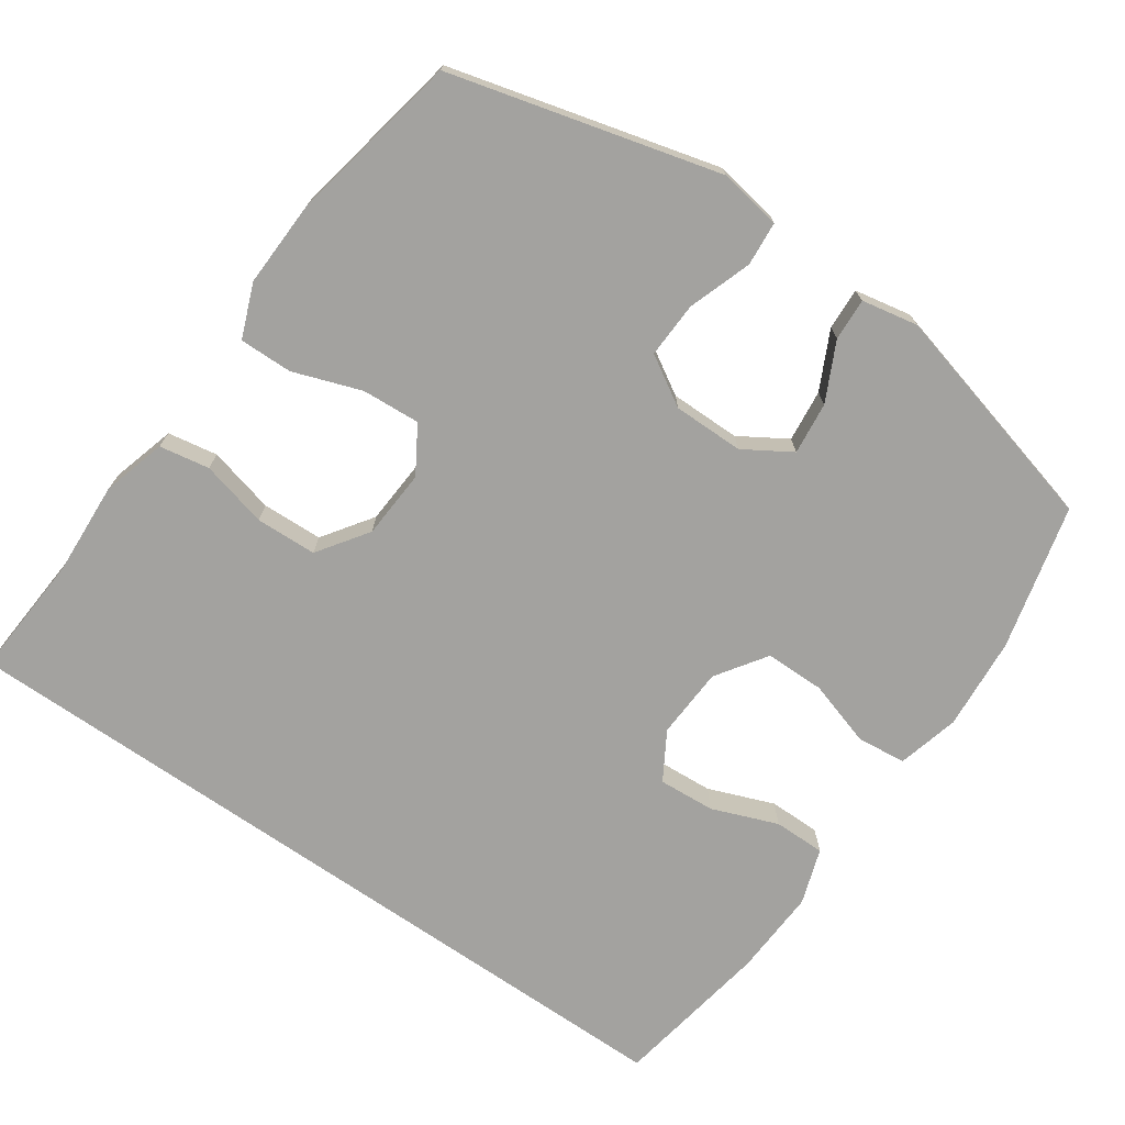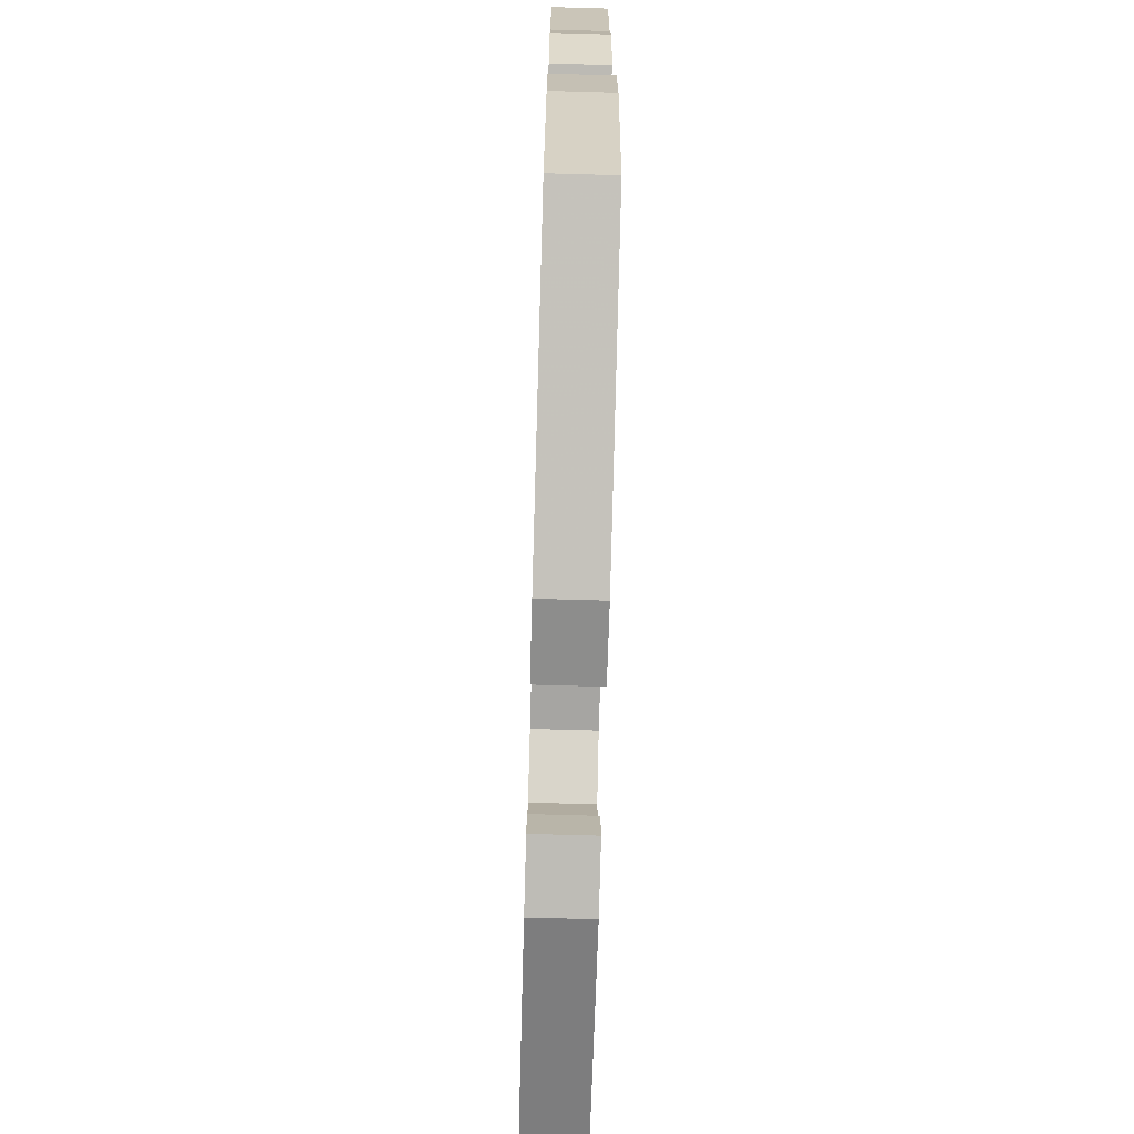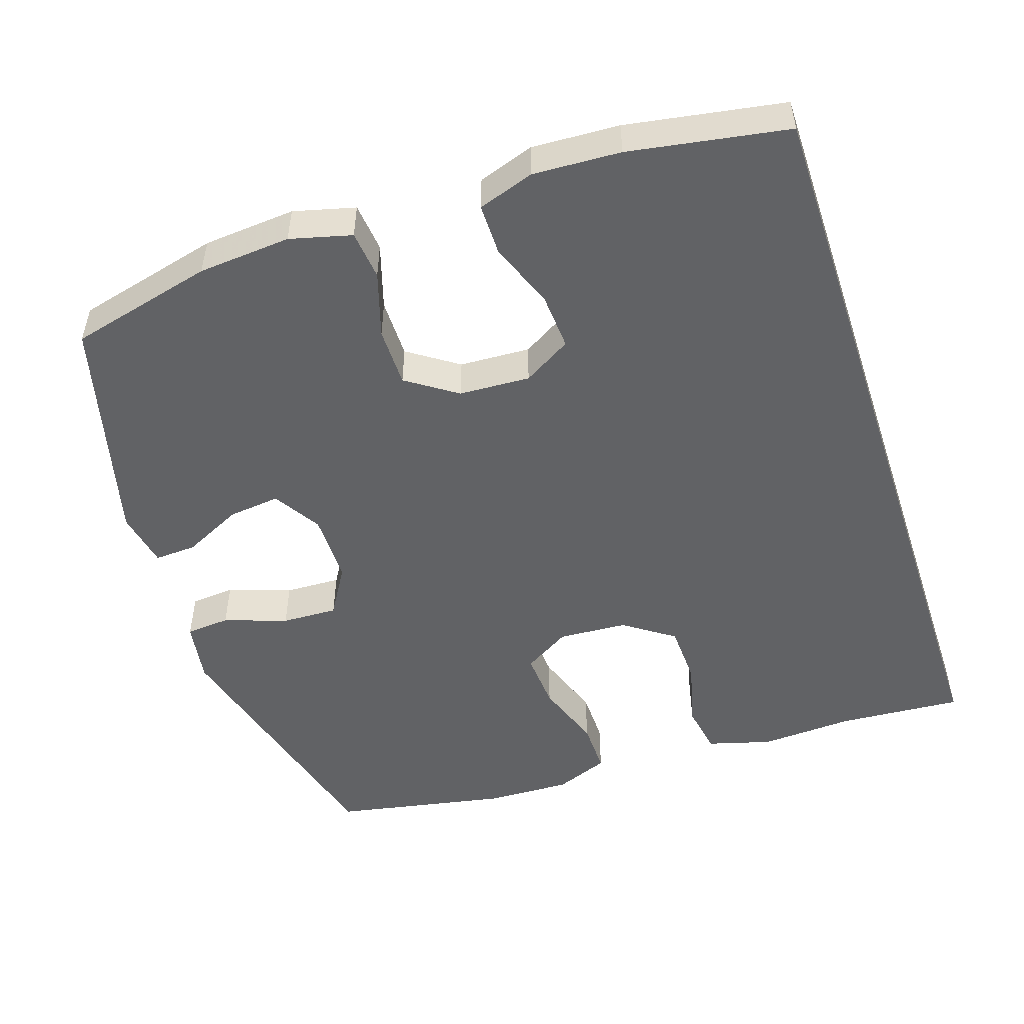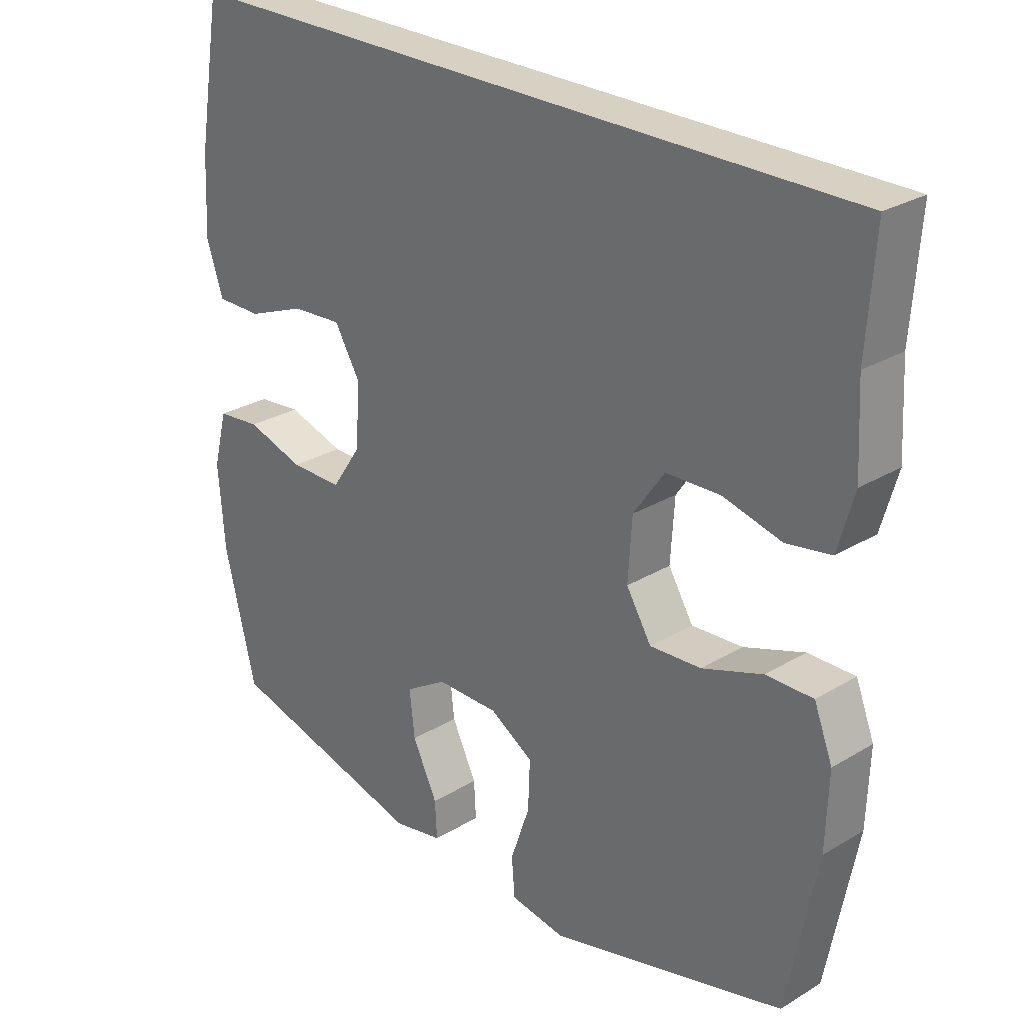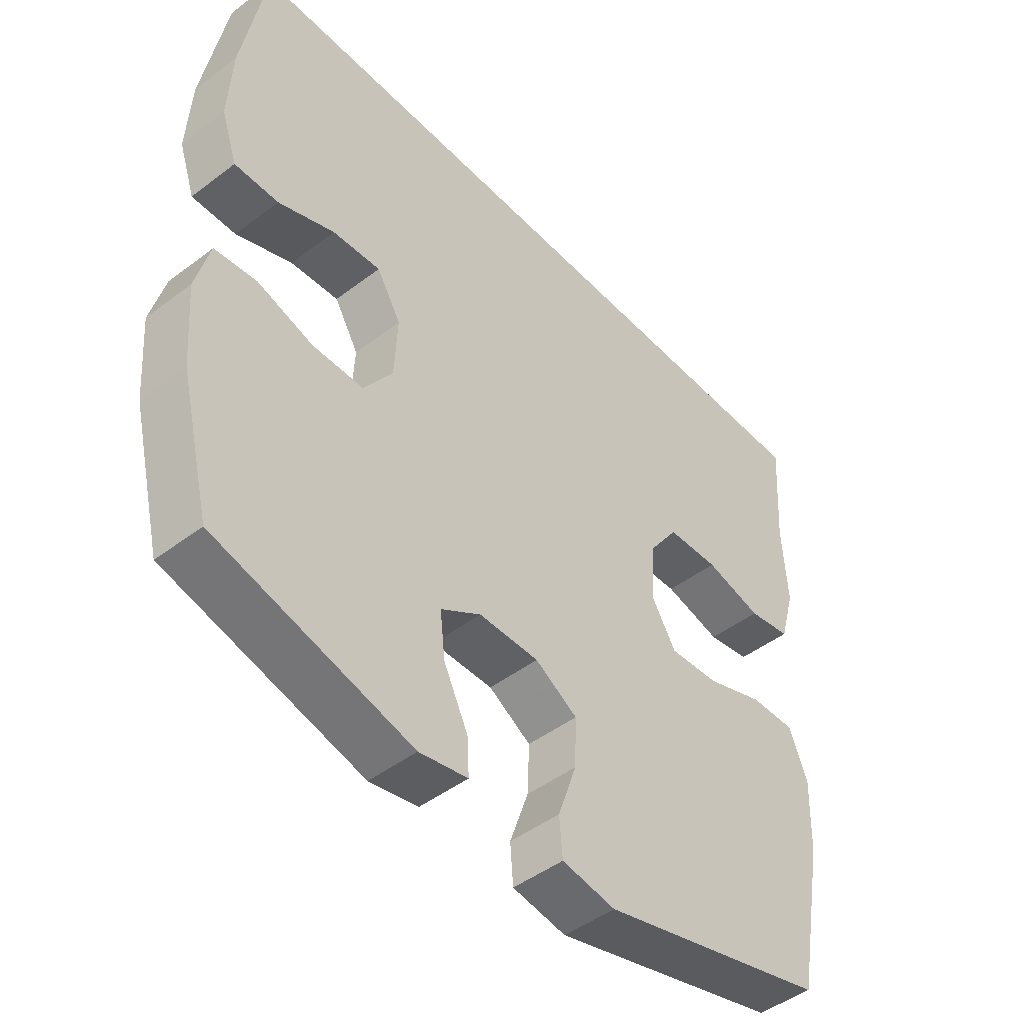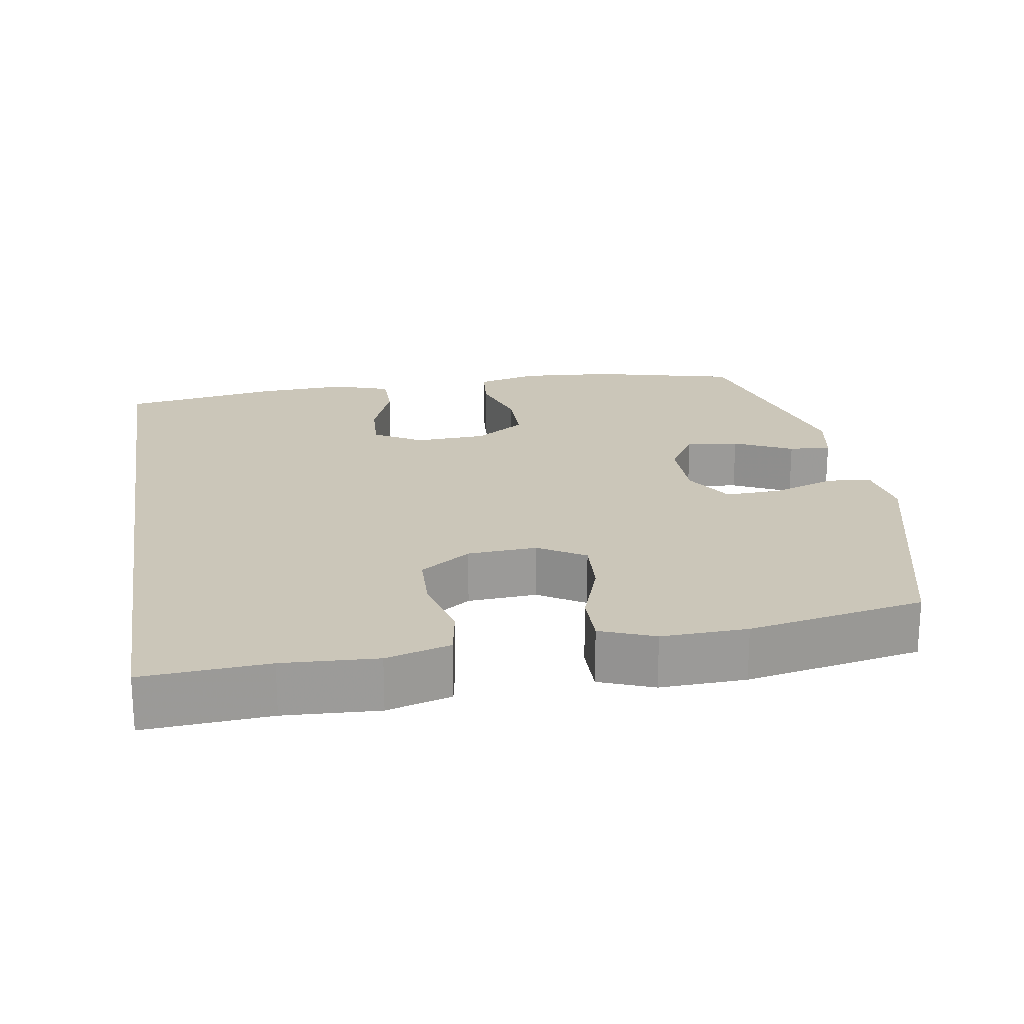
<metadata>
{"format":"obj","ext":"obj","renderer":"f3d","projection":"perspective","resolution":1024,"background":"white","views":[{"elev":-72.5,"azim":145.3,"up":"+Y"},{"elev":-73.8,"azim":88.4,"up":"+Z"},{"elev":-50.6,"azim":-71.6,"up":"+Y"},{"elev":27.1,"azim":47.1,"up":"+Z"},{"elev":-46.9,"azim":-49.2,"up":"+Z"},{"elev":20.8,"azim":80.7,"up":"+Y"}]}
</metadata>
<code>
v -0.507 0.07 0.5
v 0.564 0.07 0.5
v 0.552 0.07 0.329
v 0.559 0.07 0.2
v 0.534 0.07 0.112
v 0.465 0.07 0.1
v 0.373 0.07 0.123
v 0.289 0.07 0.12
v 0.241 0.07 0.051
v 0.235 0.07 -0.044
v 0.274 0.07 -0.108
v 0.354 0.07 -0.103
v 0.448 0.07 -0.07
v 0.521 0.07 -0.069
v 0.55 0.07 -0.143
v 0.546 0.07 -0.26
v 0.5 0.07 -0.5
v 0.131 0.07 -0.597
v 0.045 0.07 -0.583
v 0.04 0.07 -0.522
v 0.07 0.07 -0.435
v 0.073 0.07 -0.358
v 0.005 0.07 -0.317
v -0.092 0.07 -0.317
v -0.157 0.07 -0.357
v -0.149 0.07 -0.429
v -0.11 0.07 -0.509
v -0.107 0.07 -0.567
v -0.185 0.07 -0.582
v -0.5 0.07 -0.5
v -0.549 0.07 -0.301
v -0.559 0.07 -0.173
v -0.537 0.07 -0.088
v -0.469 0.07 -0.081
v -0.379 0.07 -0.109
v -0.297 0.07 -0.109
v -0.25 0.07 -0.04
v -0.245 0.07 0.058
v -0.284 0.07 0.124
v -0.362 0.07 0.119
v -0.453 0.07 0.084
v -0.524 0.07 0.084
v -0.55 0.07 0.161
v -0.544 0.07 0.282
v -0.507 0 0.5
v 0.564 0 0.5
v 0.552 0 0.329
v 0.559 0 0.2
v 0.534 0 0.112
v 0.465 0 0.1
v 0.373 0 0.123
v 0.289 0 0.12
v 0.241 0 0.051
v 0.235 0 -0.044
v 0.274 0 -0.108
v 0.354 0 -0.103
v 0.448 0 -0.07
v 0.521 0 -0.069
v 0.55 0 -0.143
v 0.546 0 -0.26
v 0.5 0 -0.5
v 0.131 0 -0.597
v 0.045 0 -0.583
v 0.04 0 -0.522
v 0.07 0 -0.435
v 0.073 0 -0.358
v 0.005 0 -0.317
v -0.092 0 -0.317
v -0.157 0 -0.357
v -0.149 0 -0.429
v -0.11 0 -0.509
v -0.107 0 -0.567
v -0.185 0 -0.582
v -0.5 0 -0.5
v -0.549 0 -0.301
v -0.559 0 -0.173
v -0.537 0 -0.088
v -0.469 0 -0.081
v -0.379 0 -0.109
v -0.297 0 -0.109
v -0.25 0 -0.04
v -0.245 0 0.058
v -0.284 0 0.124
v -0.362 0 0.119
v -0.453 0 0.084
v -0.524 0 0.084
v -0.55 0 0.161
v -0.544 0 0.282
f 40 41 42 43
f 39 40 43 44
f 32 33 34 35
f 32 35 36
f 31 32 36
f 30 31 36
f 29 30 36 37
f 26 27 28 29
f 25 26 29 37
f 18 19 20 21
f 18 21 22
f 17 18 22
f 16 17 22 23
f 12 13 14 15
f 11 12 15 16
f 4 5 6 7
f 3 4 7 8
f 2 3 8
f 39 44 1 2
f 38 39 2 8
f 24 25 37 38
f 24 38 8 9
f 11 16 23 24
f 10 11 24
f 9 10 24
f 87 86 85 84
f 88 87 84 83
f 79 78 77 76
f 80 79 76
f 80 76 75
f 80 75 74
f 81 80 74 73
f 73 72 71 70
f 81 73 70 69
f 65 64 63 62
f 66 65 62
f 66 62 61
f 67 66 61 60
f 59 58 57 56
f 60 59 56 55
f 51 50 49 48
f 52 51 48 47
f 52 47 46
f 46 45 88 83
f 52 46 83 82
f 82 81 69 68
f 53 52 82 68
f 68 67 60 55
f 68 55 54
f 68 54 53
f 1 45 46 2
f 2 46 47 3
f 3 47 48 4
f 4 48 49 5
f 5 49 50 6
f 6 50 51 7
f 7 51 52 8
f 8 52 53 9
f 9 53 54 10
f 10 54 55 11
f 11 55 56 12
f 12 56 57 13
f 13 57 58 14
f 14 58 59 15
f 15 59 60 16
f 16 60 61 17
f 17 61 62 18
f 18 62 63 19
f 19 63 64 20
f 20 64 65 21
f 21 65 66 22
f 22 66 67 23
f 23 67 68 24
f 24 68 69 25
f 25 69 70 26
f 26 70 71 27
f 27 71 72 28
f 28 72 73 29
f 29 73 74 30
f 30 74 75 31
f 31 75 76 32
f 32 76 77 33
f 33 77 78 34
f 34 78 79 35
f 35 79 80 36
f 36 80 81 37
f 37 81 82 38
f 38 82 83 39
f 39 83 84 40
f 40 84 85 41
f 41 85 86 42
f 42 86 87 43
f 43 87 88 44
f 44 88 45 1

</code>
